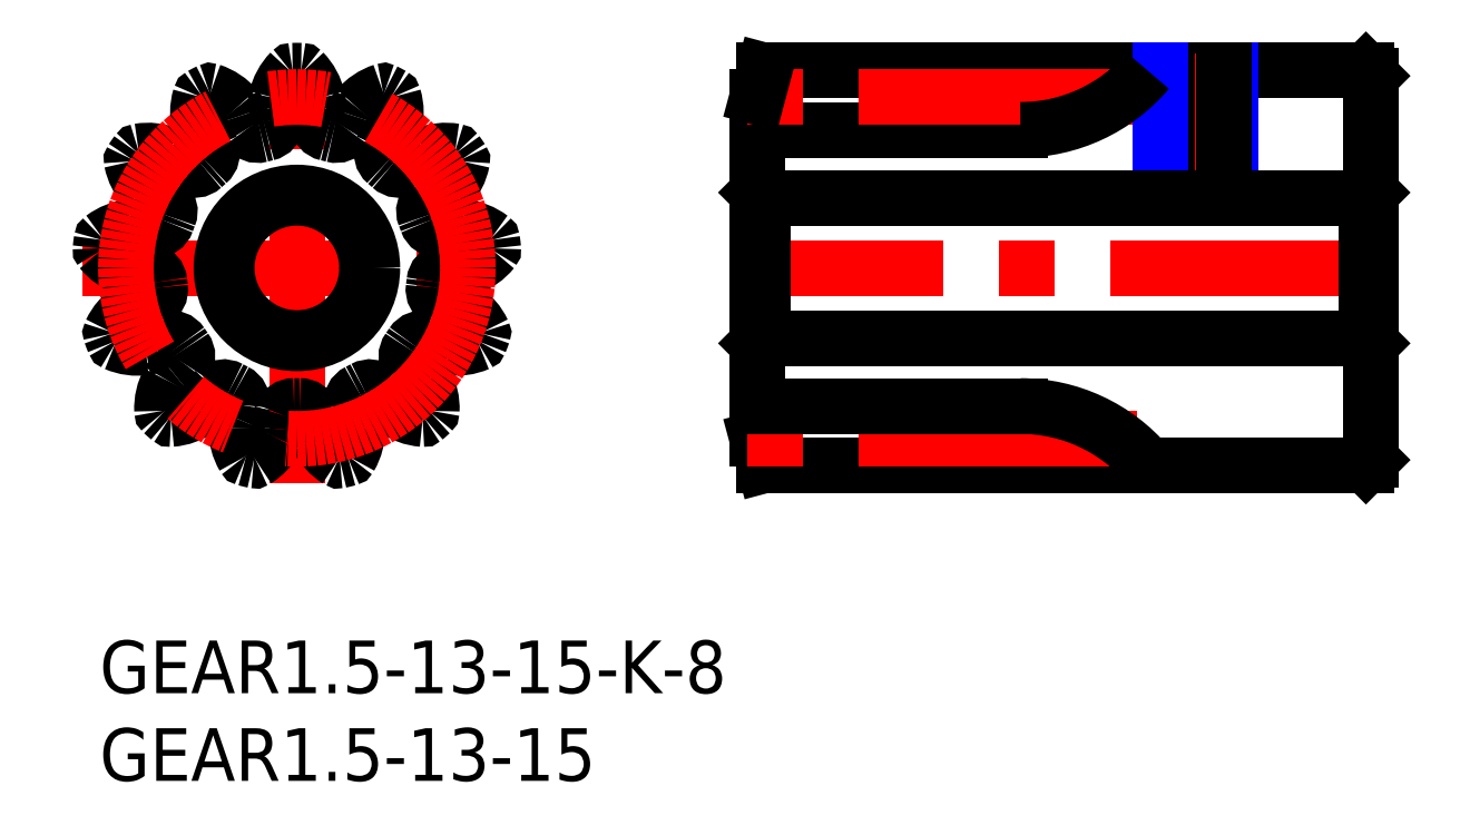
<metadata>
{"format":"dxf","ext":"dxf","renderer":"ezdxf+matplotlib","layout":"modelspace","background":"white","min_lineweight":24,"dpi":150}
</metadata>
<code>
0
SECTION
2
ENTITIES
0
LINE
8
MSM_CENTER
10
-1
20
21.25
30
0
11
23.5
21
21.25
31
0
0
LINE
8
MSM_CENTER
10
11.25
20
9
30
0
11
11.25
21
33.5
31
0
0
ARC
8
MSM_CONTINUOUS
10
11.25
20
21.25
30
0
40
7.875
50
351.9
51
354.3
0
ARC
8
MSM_CONTINUOUS
10
11.25
20
21.25
30
0
40
11.25
50
88.77
51
91.23
0
ARC
8
MSM_CONTINUOUS
10
11.01
20
32.35
30
0
40
0.15
50
91.23
51
136
0
ARC
8
MSM_CONTINUOUS
10
13.24
20
30.19
30
0
40
3.25
50
136
51
166.9
0
ARC
8
MSM_CONTINUOUS
10
11.25
20
30.66
30
0
40
1.207
50
166.9
51
191
0
ARC
8
MSM_CONTINUOUS
10
7.23
20
29.87
30
0
40
2.889
50
354.4
51
10.99
0
ARC
8
MSM_CONTINUOUS
10
9.358
20
29.67
30
0
40
0.75
50
282.7
51
354.4
0
ARC
8
MSM_CONTINUOUS
10
11.25
20
21.25
30
0
40
7.875
50
102.7
51
105
0
ARC
8
MSM_CONTINUOUS
10
9.014
20
29.58
30
0
40
0.75
50
213.3
51
285
0
ARC
8
MSM_CONTINUOUS
10
10.8
20
30.75
30
0
40
2.889
50
196.7
51
213.3
0
ARC
8
MSM_CONTINUOUS
10
6.879
20
29.58
30
0
40
1.207
50
16.67
51
40.77
0
ARC
8
MSM_CONTINUOUS
10
5.331
20
28.24
30
0
40
3.25
50
40.77
51
71.7
0
ARC
8
MSM_CONTINUOUS
10
6.304
20
31.19
30
0
40
0.15
50
71.7
51
116.5
0
ARC
8
MSM_CONTINUOUS
10
11.25
20
21.25
30
0
40
11.25
50
116.5
51
118.9
0
ARC
8
MSM_CONTINUOUS
10
5.881
20
30.97
30
0
40
0.15
50
118.9
51
163.7
0
ARC
8
MSM_CONTINUOUS
10
8.856
20
30.09
30
0
40
3.25
50
163.7
51
194.6
0
ARC
8
MSM_CONTINUOUS
10
6.879
20
29.58
30
0
40
1.207
50
194.6
51
218.7
0
ARC
8
MSM_CONTINUOUS
10
3.682
20
27.02
30
0
40
2.889
50
22.07
51
38.68
0
ARC
8
MSM_CONTINUOUS
10
5.664
20
27.82
30
0
40
0.75
50
310.4
51
22.07
0
ARC
8
MSM_CONTINUOUS
10
11.25
20
21.25
30
0
40
7.875
50
130.4
51
132.7
0
ARC
8
MSM_CONTINUOUS
10
5.399
20
27.59
30
0
40
0.75
50
241
51
312.7
0
ARC
8
MSM_CONTINUOUS
10
6.436
20
29.46
30
0
40
2.889
50
224.4
51
241
0
ARC
8
MSM_CONTINUOUS
10
3.509
20
26.59
30
0
40
1.207
50
44.36
51
68.46
0
ARC
8
MSM_CONTINUOUS
10
2.759
20
24.69
30
0
40
3.25
50
68.46
51
99.4
0
ARC
8
MSM_CONTINUOUS
10
2.253
20
27.75
30
0
40
0.15
50
99.4
51
144.2
0
ARC
8
MSM_CONTINUOUS
10
11.25
20
21.25
30
0
40
11.25
50
144.2
51
146.6
0
ARC
8
MSM_CONTINUOUS
10
1.981
20
27.36
30
0
40
0.15
50
146.6
51
191.4
0
ARC
8
MSM_CONTINUOUS
10
5.02
20
27.97
30
0
40
3.25
50
191.4
51
222.3
0
ARC
8
MSM_CONTINUOUS
10
3.509
20
26.59
30
0
40
1.207
50
222.3
51
246.4
0
ARC
8
MSM_CONTINUOUS
10
1.868
20
22.84
30
0
40
2.889
50
49.76
51
66.37
0
ARC
8
MSM_CONTINUOUS
10
3.25
20
24.47
30
0
40
0.75
50
338.1
51
49.76
0
ARC
8
MSM_CONTINUOUS
10
11.25
20
21.25
30
0
40
7.875
50
158.1
51
160.4
0
ARC
8
MSM_CONTINUOUS
10
3.124
20
24.14
30
0
40
0.75
50
268.7
51
340.4
0
ARC
8
MSM_CONTINUOUS
10
3.173
20
26.28
30
0
40
2.889
50
252.1
51
268.7
0
ARC
8
MSM_CONTINUOUS
10
1.913
20
22.38
30
0
40
1.207
50
72.05
51
96.15
0
ARC
8
MSM_CONTINUOUS
10
2.132
20
20.35
30
0
40
3.25
50
96.15
51
127.1
0
ARC
8
MSM_CONTINUOUS
10
0.2623
20
22.82
30
0
40
0.15
50
127.1
51
171.8
0
ARC
8
MSM_CONTINUOUS
10
11.25
20
21.25
30
0
40
11.25
50
171.8
51
174.3
0
ARC
8
MSM_CONTINUOUS
10
0.2047
20
22.35
30
0
40
0.15
50
174.3
51
219.1
0
ARC
8
MSM_CONTINUOUS
10
2.612
20
24.3
30
0
40
3.25
50
219.1
51
250
0
ARC
8
MSM_CONTINUOUS
10
1.913
20
22.38
30
0
40
1.207
50
250
51
274.1
0
ARC
8
MSM_CONTINUOUS
10
2.204
20
18.3
30
0
40
2.889
50
77.46
51
94.07
0
ARC
8
MSM_CONTINUOUS
10
2.668
20
20.39
30
0
40
0.75
50
5.746
51
77.46
0
ARC
8
MSM_CONTINUOUS
10
11.25
20
21.25
30
0
40
7.875
50
185.7
51
188.1
0
ARC
8
MSM_CONTINUOUS
10
2.711
20
20.03
30
0
40
0.75
50
296.4
51
8.101
0
ARC
8
MSM_CONTINUOUS
10
1.76
20
21.95
30
0
40
2.889
50
279.8
51
296.4
0
ARC
8
MSM_CONTINUOUS
10
2.455
20
17.91
30
0
40
1.207
50
99.75
51
123.8
0
ARC
8
MSM_CONTINUOUS
10
3.593
20
16.22
30
0
40
3.25
50
123.8
51
154.8
0
ARC
8
MSM_CONTINUOUS
10
0.789
20
17.54
30
0
40
0.15
50
154.8
51
199.5
0
ARC
8
MSM_CONTINUOUS
10
11.25
20
21.25
30
0
40
11.25
50
199.5
51
202
0
ARC
8
MSM_CONTINUOUS
10
0.9585
20
17.09
30
0
40
0.15
50
202
51
246.8
0
ARC
8
MSM_CONTINUOUS
10
2.182
20
19.94
30
0
40
3.25
50
246.8
51
277.7
0
ARC
8
MSM_CONTINUOUS
10
2.455
20
17.91
30
0
40
1.207
50
277.7
51
301.8
0
ARC
8
MSM_CONTINUOUS
10
4.611
20
14.43
30
0
40
2.889
50
105.1
51
121.8
0
ARC
8
MSM_CONTINUOUS
10
4.053
20
16.5
30
0
40
0.75
50
33.44
51
105.1
0
ARC
8
MSM_CONTINUOUS
10
11.25
20
21.25
30
0
40
7.875
50
213.4
51
215.8
0
ARC
8
MSM_CONTINUOUS
10
4.254
20
16.21
30
0
40
0.75
50
324.1
51
35.79
0
ARC
8
MSM_CONTINUOUS
10
2.522
20
17.46
30
0
40
2.889
50
307.5
51
324.1
0
ARC
8
MSM_CONTINUOUS
10
5.013
20
14.21
30
0
40
1.207
50
127.4
51
151.5
0
ARC
8
MSM_CONTINUOUS
10
6.809
20
13.24
30
0
40
3.25
50
151.5
51
182.5
0
ARC
8
MSM_CONTINUOUS
10
3.712
20
13.1
30
0
40
0.15
50
182.5
51
227.2
0
ARC
8
MSM_CONTINUOUS
10
11.25
20
21.25
30
0
40
11.25
50
227.2
51
229.7
0
ARC
8
MSM_CONTINUOUS
10
4.07
20
12.78
30
0
40
0.15
50
229.7
51
274.5
0
ARC
8
MSM_CONTINUOUS
10
3.829
20
15.88
30
0
40
3.25
50
274.5
51
305.4
0
ARC
8
MSM_CONTINUOUS
10
5.013
20
14.21
30
0
40
1.207
50
305.4
51
329.5
0
ARC
8
MSM_CONTINUOUS
10
8.54
20
12.13
30
0
40
2.889
50
132.8
51
149.5
0
ARC
8
MSM_CONTINUOUS
10
7.086
20
13.7
30
0
40
0.75
50
61.13
51
132.8
0
ARC
8
MSM_CONTINUOUS
10
11.25
20
21.25
30
0
40
7.875
50
241.1
51
243.5
0
ARC
8
MSM_CONTINUOUS
10
7.4
20
13.53
30
0
40
0.75
50
351.8
51
63.49
0
ARC
8
MSM_CONTINUOUS
10
5.283
20
13.84
30
0
40
2.889
50
335.2
51
351.8
0
ARC
8
MSM_CONTINUOUS
10
8.999
20
12.12
30
0
40
1.207
50
155.1
51
179.2
0
ARC
8
MSM_CONTINUOUS
10
11.04
20
12.09
30
0
40
3.25
50
179.2
51
210.2
0
ARC
8
MSM_CONTINUOUS
10
8.362
20
10.53
30
0
40
0.15
50
210.2
51
254.9
0
ARC
8
MSM_CONTINUOUS
10
11.25
20
21.25
30
0
40
11.25
50
254.9
51
257.4
0
ARC
8
MSM_CONTINUOUS
10
8.826
20
10.42
30
0
40
0.15
50
257.4
51
302.1
0
ARC
8
MSM_CONTINUOUS
10
7.177
20
13.04
30
0
40
3.25
50
302.1
51
333.1
0
ARC
8
MSM_CONTINUOUS
10
8.999
20
12.12
30
0
40
1.207
50
333.1
51
357.2
0
ARC
8
MSM_CONTINUOUS
10
13.09
20
11.91
30
0
40
2.889
50
160.5
51
177.1
0
ARC
8
MSM_CONTINUOUS
10
11.07
20
12.63
30
0
40
0.75
50
88.82
51
160.5
0
ARC
8
MSM_CONTINUOUS
10
11.25
20
21.25
30
0
40
7.875
50
268.8
51
271.2
0
ARC
8
MSM_CONTINUOUS
10
11.43
20
12.63
30
0
40
0.75
50
19.47
51
91.18
0
ARC
8
MSM_CONTINUOUS
10
9.411
20
11.91
30
0
40
2.889
50
2.857
51
19.47
0
ARC
8
MSM_CONTINUOUS
10
13.5
20
12.12
30
0
40
1.207
50
182.8
51
206.9
0
ARC
8
MSM_CONTINUOUS
10
15.32
20
13.04
30
0
40
3.25
50
206.9
51
237.9
0
ARC
8
MSM_CONTINUOUS
10
13.67
20
10.42
30
0
40
0.15
50
237.9
51
282.6
0
ARC
8
MSM_CONTINUOUS
10
11.25
20
21.25
30
0
40
11.25
50
282.6
51
285.1
0
ARC
8
MSM_CONTINUOUS
10
14.14
20
10.53
30
0
40
0.15
50
285.1
51
329.8
0
ARC
8
MSM_CONTINUOUS
10
11.46
20
12.09
30
0
40
3.25
50
329.8
51
0.7692
0
ARC
8
MSM_CONTINUOUS
10
13.5
20
12.12
30
0
40
1.207
50
0.7692
51
24.87
0
ARC
8
MSM_CONTINUOUS
10
17.22
20
13.84
30
0
40
2.889
50
188.2
51
204.8
0
ARC
8
MSM_CONTINUOUS
10
15.1
20
13.53
30
0
40
0.75
50
116.5
51
188.2
0
ARC
8
MSM_CONTINUOUS
10
11.25
20
21.25
30
0
40
7.875
50
296.5
51
298.9
0
ARC
8
MSM_CONTINUOUS
10
15.41
20
13.7
30
0
40
0.75
50
47.16
51
118.9
0
ARC
8
MSM_CONTINUOUS
10
13.96
20
12.13
30
0
40
2.889
50
30.55
51
47.16
0
ARC
8
MSM_CONTINUOUS
10
17.49
20
14.21
30
0
40
1.207
50
210.5
51
234.6
0
ARC
8
MSM_CONTINUOUS
10
18.67
20
15.88
30
0
40
3.25
50
234.6
51
265.5
0
ARC
8
MSM_CONTINUOUS
10
18.43
20
12.78
30
0
40
0.15
50
265.5
51
310.3
0
ARC
8
MSM_CONTINUOUS
10
11.25
20
21.25
30
0
40
11.25
50
310.3
51
312.8
0
ARC
8
MSM_CONTINUOUS
10
18.79
20
13.1
30
0
40
0.15
50
312.8
51
357.5
0
ARC
8
MSM_CONTINUOUS
10
15.69
20
13.24
30
0
40
3.25
50
357.5
51
28.46
0
ARC
8
MSM_CONTINUOUS
10
17.49
20
14.21
30
0
40
1.207
50
28.46
51
52.56
0
ARC
8
MSM_CONTINUOUS
10
19.98
20
17.46
30
0
40
2.889
50
215.9
51
232.5
0
ARC
8
MSM_CONTINUOUS
10
18.25
20
16.21
30
0
40
0.75
50
144.2
51
215.9
0
ARC
8
MSM_CONTINUOUS
10
11.25
20
21.25
30
0
40
7.875
50
324.2
51
326.6
0
ARC
8
MSM_CONTINUOUS
10
18.45
20
16.5
30
0
40
0.75
50
74.85
51
146.6
0
ARC
8
MSM_CONTINUOUS
10
17.89
20
14.43
30
0
40
2.889
50
58.24
51
74.85
0
ARC
8
MSM_CONTINUOUS
10
20.04
20
17.91
30
0
40
1.207
50
238.2
51
262.3
0
ARC
8
MSM_CONTINUOUS
10
20.32
20
19.94
30
0
40
3.25
50
262.3
51
293.2
0
ARC
8
MSM_CONTINUOUS
10
21.54
20
17.09
30
0
40
0.15
50
293.2
51
338
0
ARC
8
MSM_CONTINUOUS
10
11.25
20
21.25
30
0
40
11.25
50
338
51
340.5
0
ARC
8
MSM_CONTINUOUS
10
21.71
20
17.54
30
0
40
0.15
50
340.5
51
25.22
0
ARC
8
MSM_CONTINUOUS
10
18.91
20
16.22
30
0
40
3.25
50
25.22
51
56.15
0
ARC
8
MSM_CONTINUOUS
10
20.04
20
17.91
30
0
40
1.207
50
56.15
51
80.25
0
ARC
8
MSM_CONTINUOUS
10
20.74
20
21.95
30
0
40
2.889
50
243.6
51
260.2
0
ARC
8
MSM_CONTINUOUS
10
19.79
20
20.03
30
0
40
0.75
50
171.9
51
243.6
0
ARC
8
MSM_CONTINUOUS
10
19.83
20
20.39
30
0
40
0.75
50
102.5
51
174.3
0
ARC
8
MSM_CONTINUOUS
10
20.3
20
18.3
30
0
40
2.889
50
85.93
51
102.5
0
ARC
8
MSM_CONTINUOUS
10
20.59
20
22.38
30
0
40
1.207
50
265.9
51
290
0
ARC
8
MSM_CONTINUOUS
10
19.89
20
24.3
30
0
40
3.25
50
290
51
320.9
0
ARC
8
MSM_CONTINUOUS
10
22.3
20
22.35
30
0
40
0.15
50
320.9
51
5.689
0
ARC
8
MSM_CONTINUOUS
10
11.25
20
21.25
30
0
40
11.25
50
5.689
51
8.157
0
ARC
8
MSM_CONTINUOUS
10
22.24
20
22.82
30
0
40
0.15
50
8.157
51
52.91
0
ARC
8
MSM_CONTINUOUS
10
20.37
20
20.35
30
0
40
3.25
50
52.91
51
83.85
0
ARC
8
MSM_CONTINUOUS
10
20.59
20
22.38
30
0
40
1.207
50
83.85
51
107.9
0
ARC
8
MSM_CONTINUOUS
10
19.33
20
26.28
30
0
40
2.889
50
271.3
51
287.9
0
ARC
8
MSM_CONTINUOUS
10
19.38
20
24.14
30
0
40
0.75
50
199.6
51
271.3
0
ARC
8
MSM_CONTINUOUS
10
11.25
20
21.25
30
0
40
7.875
50
19.59
51
21.95
0
ARC
8
MSM_CONTINUOUS
10
19.25
20
24.47
30
0
40
0.75
50
130.2
51
201.9
0
ARC
8
MSM_CONTINUOUS
10
20.63
20
22.84
30
0
40
2.889
50
113.6
51
130.2
0
ARC
8
MSM_CONTINUOUS
10
18.99
20
26.59
30
0
40
1.207
50
293.6
51
317.7
0
ARC
8
MSM_CONTINUOUS
10
17.48
20
27.97
30
0
40
3.25
50
317.7
51
348.6
0
ARC
8
MSM_CONTINUOUS
10
20.52
20
27.36
30
0
40
0.15
50
348.6
51
33.38
0
ARC
8
MSM_CONTINUOUS
10
11.25
20
21.25
30
0
40
11.25
50
33.38
51
35.85
0
ARC
8
MSM_CONTINUOUS
10
20.25
20
27.75
30
0
40
0.15
50
35.85
51
80.6
0
ARC
8
MSM_CONTINUOUS
10
19.74
20
24.69
30
0
40
3.25
50
80.6
51
111.5
0
ARC
8
MSM_CONTINUOUS
10
18.99
20
26.59
30
0
40
1.207
50
111.5
51
135.6
0
ARC
8
MSM_CONTINUOUS
10
16.06
20
29.46
30
0
40
2.889
50
299
51
315.6
0
ARC
8
MSM_CONTINUOUS
10
17.1
20
27.59
30
0
40
0.75
50
227.3
51
299
0
ARC
8
MSM_CONTINUOUS
10
11.25
20
21.25
30
0
40
7.875
50
47.28
51
49.64
0
ARC
8
MSM_CONTINUOUS
10
16.84
20
27.82
30
0
40
0.75
50
157.9
51
229.6
0
ARC
8
MSM_CONTINUOUS
10
18.82
20
27.02
30
0
40
2.889
50
141.3
51
157.9
0
ARC
8
MSM_CONTINUOUS
10
15.62
20
29.58
30
0
40
1.207
50
321.3
51
345.4
0
ARC
8
MSM_CONTINUOUS
10
13.64
20
30.09
30
0
40
3.25
50
345.4
51
16.32
0
ARC
8
MSM_CONTINUOUS
10
16.62
20
30.97
30
0
40
0.15
50
16.32
51
61.07
0
ARC
8
MSM_CONTINUOUS
10
11.25
20
21.25
30
0
40
11.25
50
61.07
51
63.54
0
ARC
8
MSM_CONTINUOUS
10
16.2
20
31.19
30
0
40
0.15
50
63.54
51
108.3
0
ARC
8
MSM_CONTINUOUS
10
17.17
20
28.24
30
0
40
3.25
50
108.3
51
139.2
0
ARC
8
MSM_CONTINUOUS
10
15.62
20
29.58
30
0
40
1.207
50
139.2
51
163.3
0
ARC
8
MSM_CONTINUOUS
10
11.7
20
30.75
30
0
40
2.889
50
326.7
51
343.3
0
ARC
8
MSM_CONTINUOUS
10
13.49
20
29.58
30
0
40
0.75
50
255
51
326.7
0
ARC
8
MSM_CONTINUOUS
10
11.25
20
21.25
30
0
40
7.875
50
74.98
51
77.33
0
ARC
8
MSM_CONTINUOUS
10
13.14
20
29.67
30
0
40
0.75
50
185.6
51
257.3
0
ARC
8
MSM_CONTINUOUS
10
15.27
20
29.87
30
0
40
2.889
50
169
51
185.6
0
ARC
8
MSM_CONTINUOUS
10
11.25
20
30.66
30
0
40
1.207
50
349
51
13.08
0
ARC
8
MSM_CONTINUOUS
10
9.26
20
30.19
30
0
40
3.25
50
13.08
51
44.01
0
ARC
8
MSM_CONTINUOUS
10
11.49
20
32.35
30
0
40
0.15
50
44.01
51
88.77
0
CIRCLE
8
MSM_CENTER
10
11.25
20
21.25
30
0
40
9.75
0
LINE
8
MSM_CENTER
10
73.5
20
21.25
30
0
11
36.5
21
21.25
31
0
0
LINE
8
MSM_CONTINUOUS
10
72.5
20
10.3
30
0
11
72.5
21
32.2
31
0
0
LINE
8
MSM_CONTINUOUS
10
37.5
20
31
30
0
11
37.5
21
11.5
31
0
0
LINE
8
MSM_CONTINUOUS
10
72.2
20
32.5
30
0
11
37.9
21
32.5
31
0
0
LINE
8
MSM_CONTINUOUS
10
72.5
20
32.2
30
0
11
72.2
21
32.5
31
0
0
LINE
8
MSM_CONTINUOUS
10
52.5
20
29.12
30
0
11
37.5
21
29.12
31
0
0
LINE
8
MSM_CENTER
10
59.17
20
31
30
0
11
36.5
21
31
31
0
0
LINE
8
MSM_CONTINUOUS
10
72.2
20
10
30
0
11
37.9
21
10
31
0
0
LINE
8
MSM_CONTINUOUS
10
37.9
20
10
30
0
11
37.5
21
11.5
31
0
0
LINE
8
MSM_CONTINUOUS
10
72.5
20
10.3
30
0
11
72.2
21
10
31
0
0
LINE
8
MSM_CENTER
10
59.17
20
11.5
30
0
11
36.5
21
11.5
31
0
0
LINE
8
MSM_CONTINUOUS
10
52.5
20
13.37
30
0
11
37.5
21
13.37
31
0
0
LINE
8
MSM_CENTER
10
62.5
20
33.5
30
0
11
62.5
21
24.25
31
0
0
LINE
8
MSM_NARROW
10
64.5
20
32.5
30
0
11
64.5
21
25.25
31
0
0
LINE
8
MSM_CONTINUOUS
10
64.12
20
32.5
30
0
11
64.12
21
25.25
31
0
0
LINE
8
MSM_CONTINUOUS
10
60.88
20
32.5
30
0
11
60.88
21
25.25
31
0
0
LINE
8
MSM_NARROW
10
60.5
20
32.5
30
0
11
60.5
21
25.25
31
0
0
CIRCLE
8
MSM_CONTINUOUS
10
11.25
20
21.25
30
0
40
4
0
CIRCLE
8
MSM_CONTINUOUS
10
11.25
20
21.25
30
0
40
4.3
0
LINE
8
MSM_CONTINUOUS
10
37.8
20
25.25
30
0
11
37.8
21
17.25
31
0
0
LINE
8
MSM_CONTINUOUS
10
72.2
20
25.25
30
0
11
72.2
21
17.25
31
0
0
LINE
8
MSM_CONTINUOUS
10
72.5
20
16.95
30
0
11
72.2
21
17.25
31
0
0
LINE
8
MSM_CONTINUOUS
10
72.2
20
17.25
30
0
11
37.8
21
17.25
31
0
0
LINE
8
MSM_CONTINUOUS
10
37.8
20
17.25
30
0
11
37.5
21
16.95
31
0
0
LINE
8
MSM_CONTINUOUS
10
72.5
20
25.55
30
0
11
72.2
21
25.25
31
0
0
LINE
8
MSM_CONTINUOUS
10
72.2
20
25.25
30
0
11
37.8
21
25.25
31
0
0
LINE
8
MSM_CONTINUOUS
10
37.8
20
25.25
30
0
11
37.5
21
25.55
31
0
0
ARC
8
MSM_CONTINUOUS
10
52.5
20
38.62
30
0
40
9.5
50
270
51
319.9
0
ARC
8
MSM_CONTINUOUS
10
52.5
20
3.875
30
0
40
9.5
50
40.15
51
90
0
TEXT
8
MSM_PART_NUMBER
10
0
20
-3
30
0
40
3
1
GEAR1.5-13-15-K-8
0
TEXT
8
MSM_PART_NUMBER
10
0
20
-8
30
0
40
3
1
GEAR1.5-13-15
0
LINE
8
MSM_CONTINUOUS
10
37.9
20
32.5
30
0
11
37.5
21
31
31
0
0
ENDSEC
0
EOF

</code>
